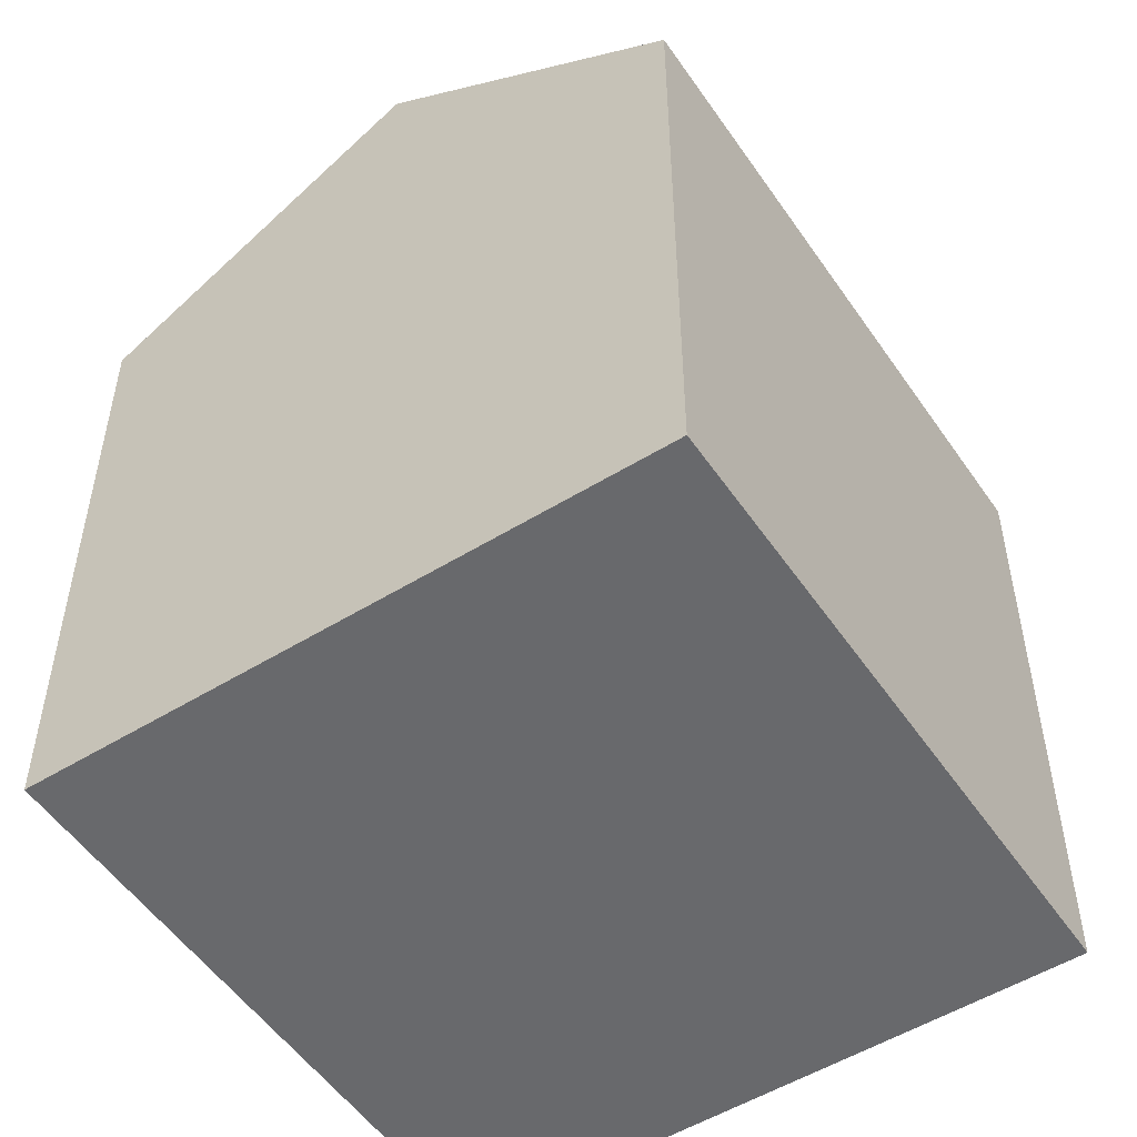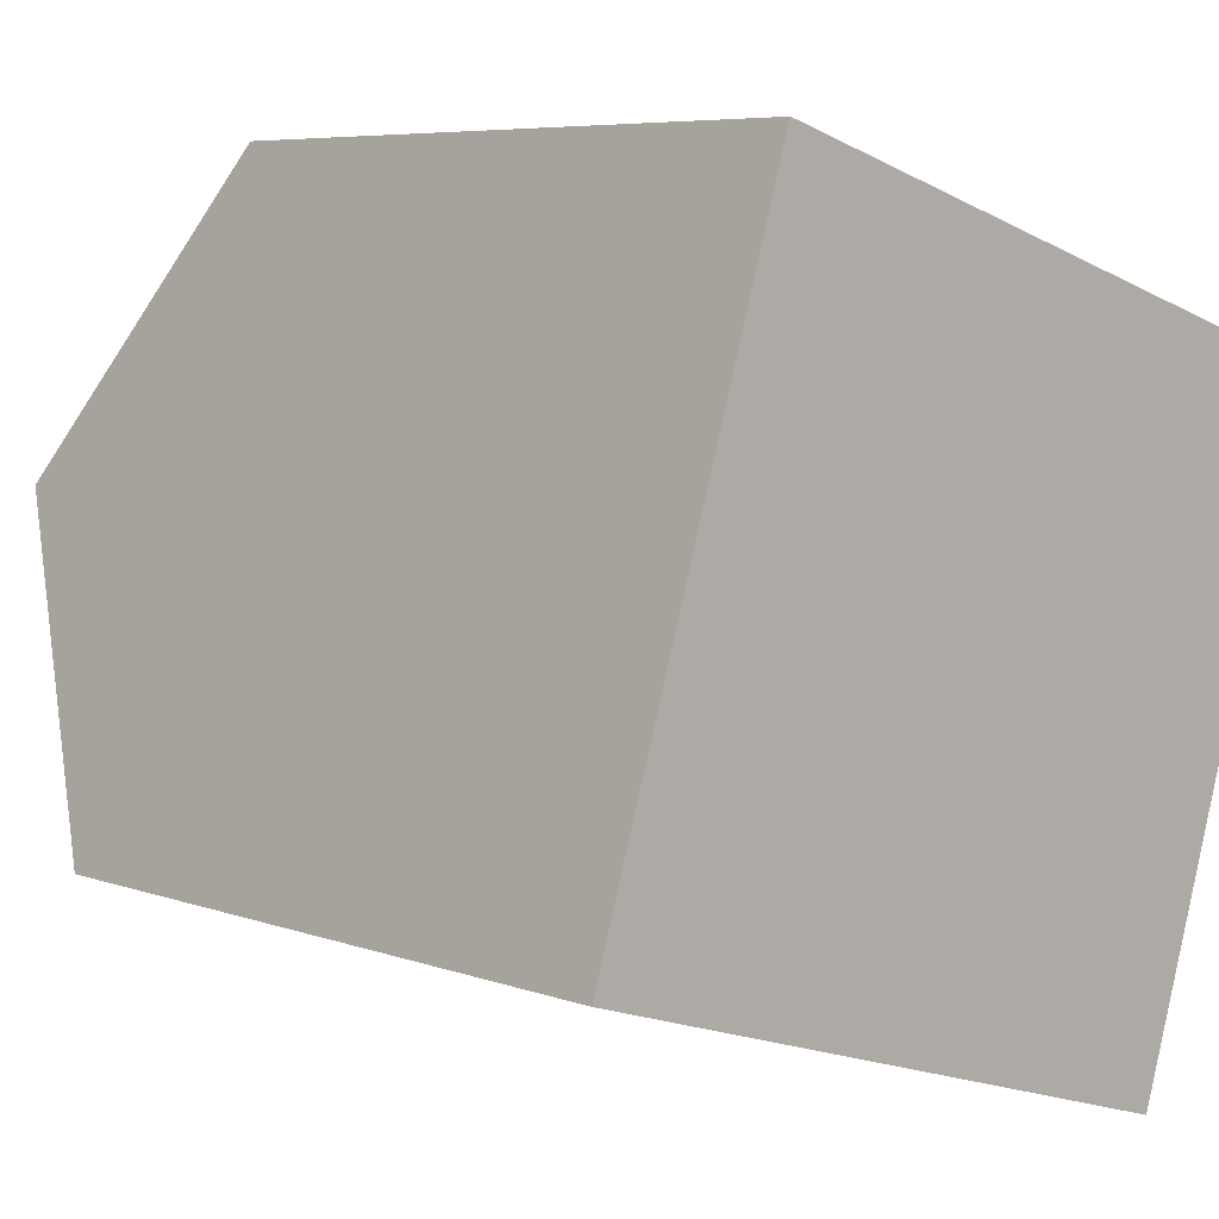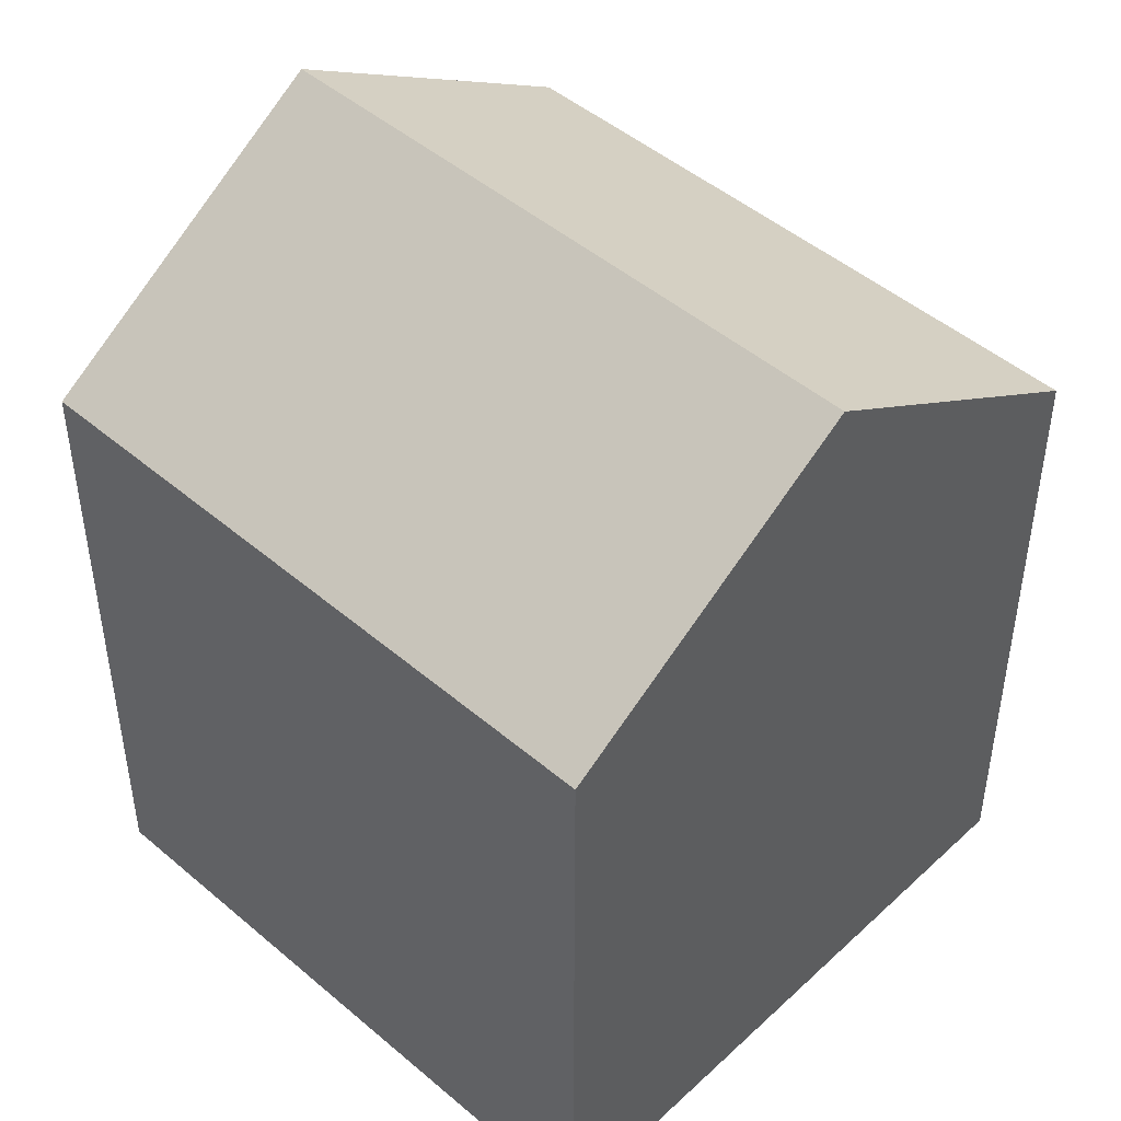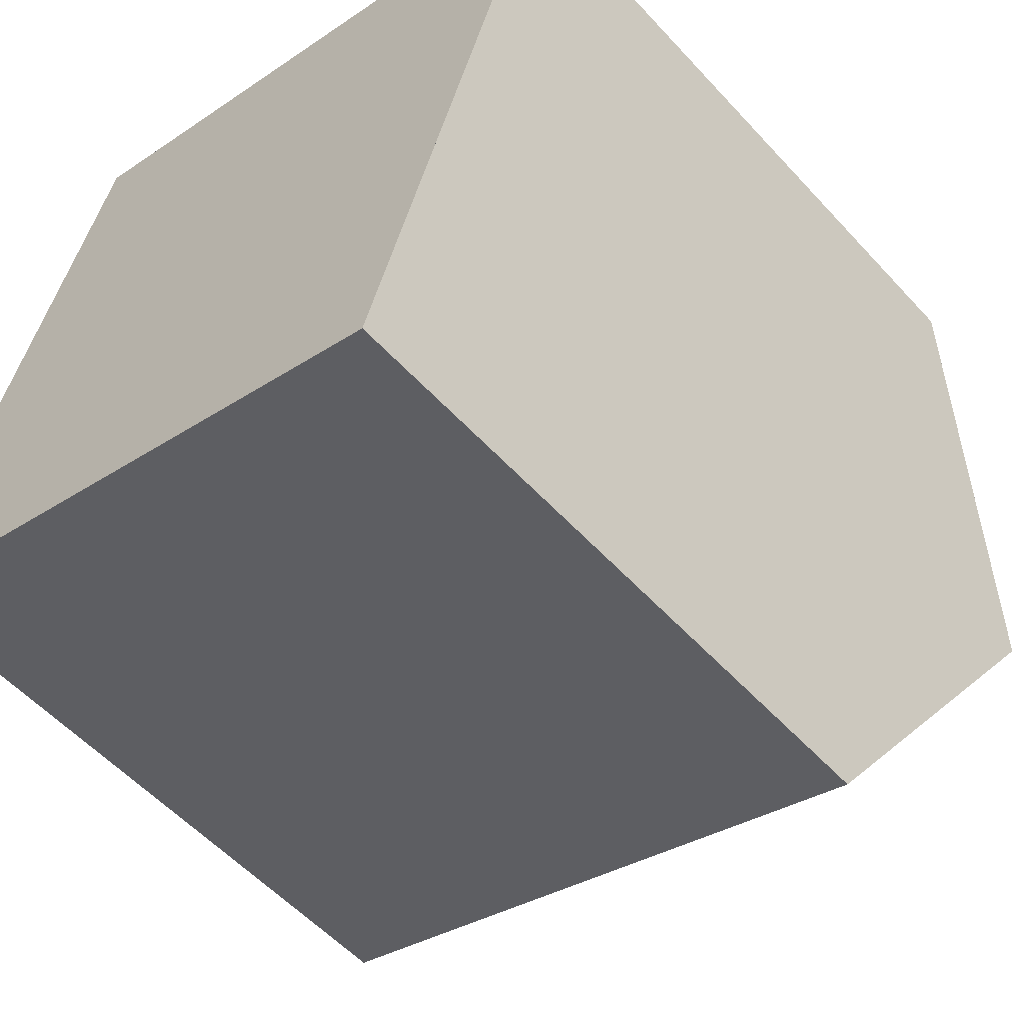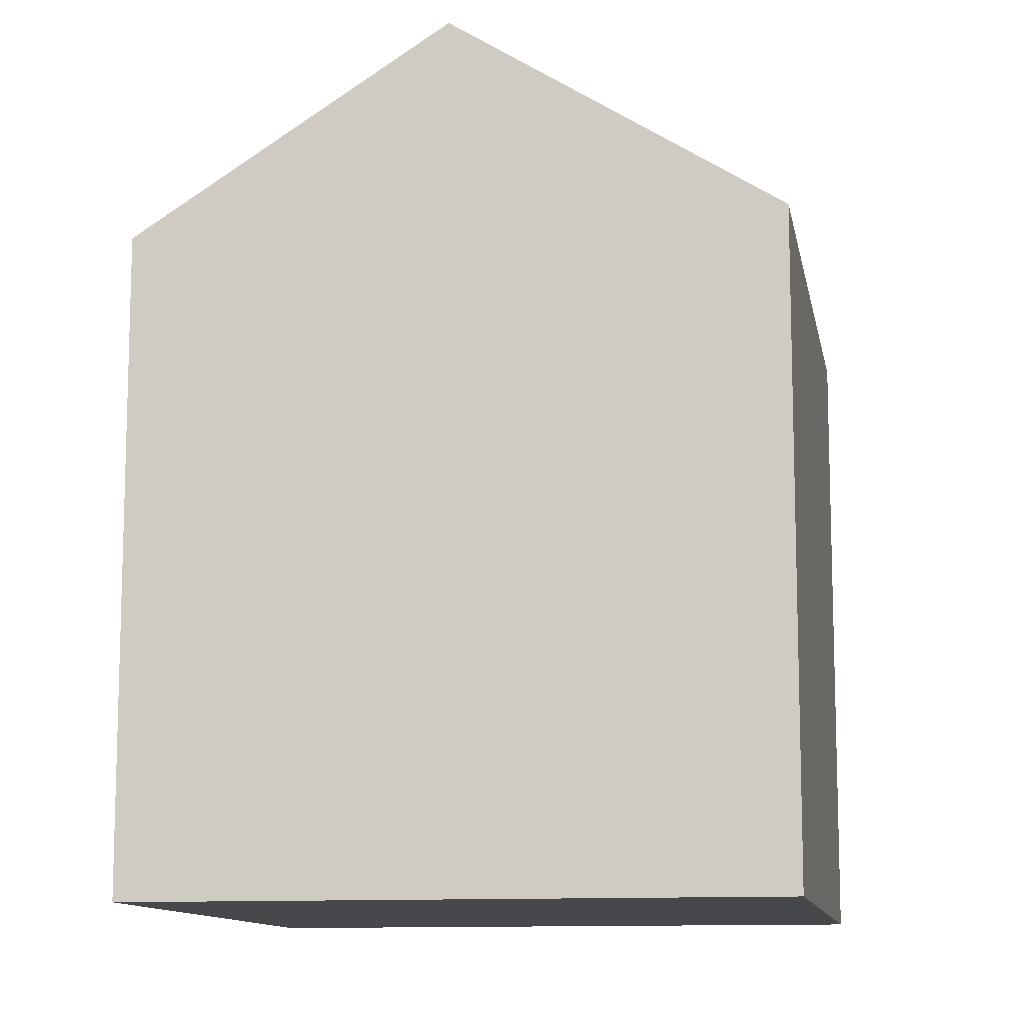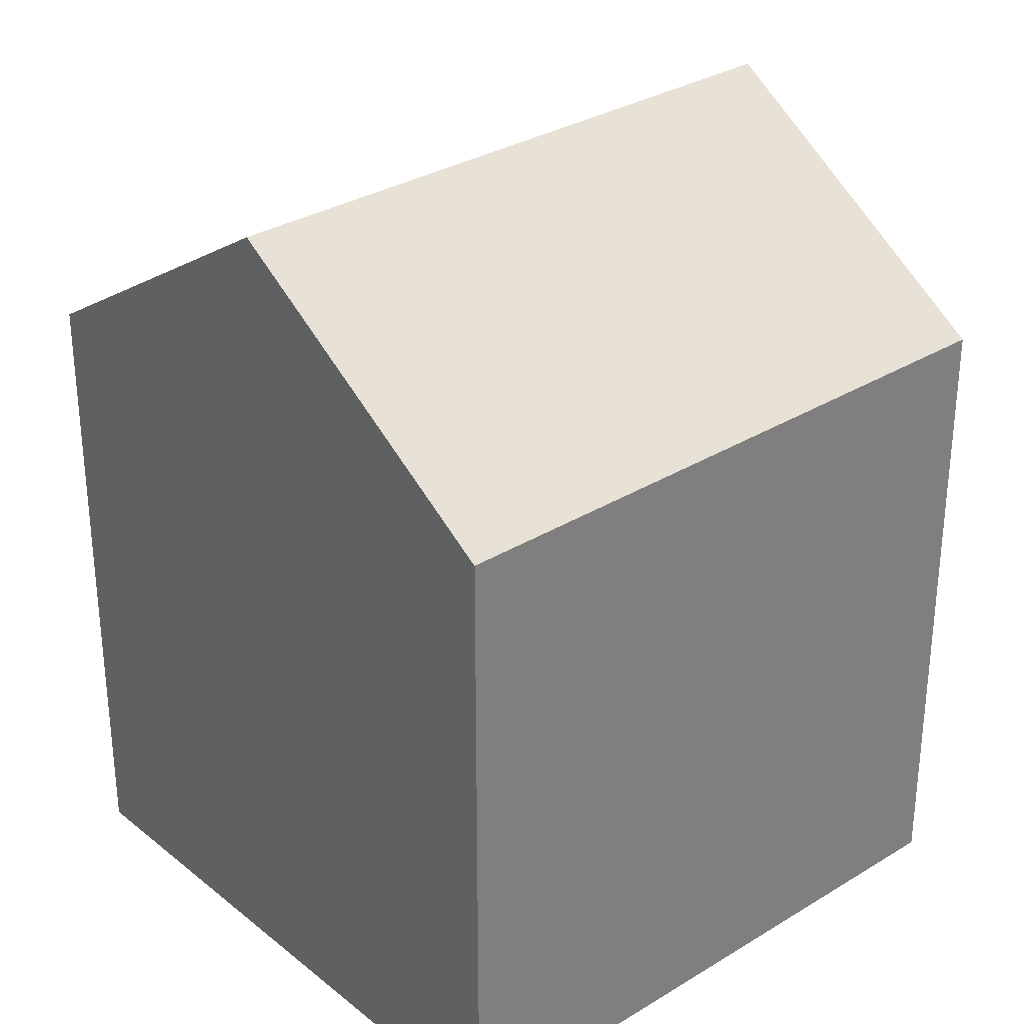
<metadata>
{"format":"obj","ext":"obj","renderer":"f3d","projection":"perspective","resolution":1024,"background":"white","views":[{"elev":-52.8,"azim":140.7,"up":"+Z"},{"elev":6.3,"azim":137.5,"up":"+Y"},{"elev":47.2,"azim":-119.0,"up":"+Z"},{"elev":-55.3,"azim":-138.5,"up":"+Y"},{"elev":-11.3,"azim":-62.8,"up":"+Z"},{"elev":31.3,"azim":156.0,"up":"+Z"}]}
</metadata>
<code>
v -1325 -1265 8.653
v -1333 -1268 8.643
v -1336 -1259 8.651
v -1328 -1257 8.655
v -1326 -1261 11.37
v -1335 -1263 11.37
v -1325 -1265 8.653
v -1326 -1261 11.37
v -1334 -1263 11.37
v -1335 -1263 11.37
v -1326 -1261 11.37
v -1326 -1261 11.37
v -1334 -1263 11.37
v -1328 -1261 11.37
v -1328 -1257 8.655
v -1328 -1257 8.689
v -1328 -1257 8.689
v -1336 -1259 8.684
v -1333 -1268 8.643
v -1336 -1259 8.651
v -1336 -1259 8.684
v -1325 -1265 8.706
v -1325 -1265 8.706
v -1333 -1267 8.698
v -1333 -1267 8.698
v -1327 -1257 9.084
v -1327 -1257 9.084
v -1336 -1260 9.08
v -1336 -1260 9.08
v -1325 -1264 9.228
v -1325 -1264 9.228
v -1334 -1267 9.218
v -1333 -1267 9.218
v -1327 -1266 8.704
v -1327 -1265 9.226
v -1330 -1257 8.688
v -1330 -1257 8.654
v -1329 -1258 9.083
v -1327 -1266 8.651
v -1328 -1261 11.37
v -1325 -1265 8.653
v -1325 -1265 8.653
v -1325 -1265 0
v -1325 -1265 0
v -1333 -1267 8.698
v -1333 -1268 8.643
v -1333 -1268 0
v -1333 -1267 0
v -1336 -1259 8.651
v -1336 -1259 8.651
v -1336 -1259 0
v -1336 -1259 0
v -1328 -1257 8.689
v -1328 -1257 8.655
v -1328 -1257 0
v -1328 -1257 0
v -1325 -1264 9.228
v -1326 -1261 11.37
v -1326 -1261 0
v -1325 -1264 1.776e-15
v -1327 -1266 8.651
v -1325 -1265 8.653
v -1325 -1265 0
v -1327 -1266 0
v -1336 -1260 9.08
v -1335 -1263 11.37
v -1335 -1263 0
v -1336 -1260 0
v -1328 -1257 8.655
v -1328 -1257 8.655
v -1328 -1257 0
v -1328 -1257 0
v -1327 -1257 9.084
v -1328 -1257 8.689
v -1328 -1257 0
v -1327 -1257 0
v -1336 -1259 8.651
v -1336 -1259 8.684
v -1336 -1259 0
v -1336 -1259 0
v -1333 -1268 8.643
v -1333 -1268 8.643
v -1333 -1268 0
v -1333 -1268 0
v -1330 -1257 8.654
v -1336 -1259 8.651
v -1336 -1259 0
v -1330 -1257 -1.776e-15
v -1325 -1265 8.653
v -1325 -1265 8.706
v -1325 -1265 0
v -1325 -1265 0
v -1334 -1267 9.218
v -1333 -1267 8.698
v -1333 -1267 0
v -1334 -1267 0
v -1326 -1261 11.37
v -1327 -1257 9.084
v -1327 -1257 0
v -1326 -1261 0
v -1336 -1259 8.684
v -1336 -1260 9.08
v -1336 -1260 0
v -1336 -1259 0
v -1325 -1265 8.706
v -1325 -1264 9.228
v -1325 -1264 1.776e-15
v -1325 -1265 0
v -1335 -1263 11.37
v -1334 -1267 9.218
v -1334 -1267 0
v -1335 -1263 0
v -1328 -1257 8.655
v -1330 -1257 8.654
v -1330 -1257 -1.776e-15
v -1328 -1257 0
v -1333 -1268 8.643
v -1327 -1266 8.651
v -1327 -1266 0
v -1333 -1268 0
v -1325 -1265 0
v -1333 -1268 0
v -1336 -1259 0
v -1328 -1257 0
f 31 22 23 30
f 33 24 25 32
f 17 15 4 16
f 21 18 3 20
f 27 17 16 26
f 29 18 21 28
f 35 30 23 34
f 37 15 17 36
f 36 17 27 38
f 22 1 7 23
f 24 19 2 25
f 34 23 7 39
f 26 11 12 27
f 28 13 10 29
f 38 27 12 14
f 30 8 5 31
f 32 6 9 33
f 40 8 30 35
f 34 24 33 35
f 36 21 20 37
f 38 28 21 36
f 39 19 24 34
f 14 13 28 38
f 35 33 9 40
f 42 43 44 41
f 46 47 48 45
f 50 51 52 49
f 54 55 56 53
f 58 59 60 57
f 62 63 64 61
f 66 67 68 65
f 70 71 72 69
f 74 75 76 73
f 78 79 80 77
f 82 83 84 81
f 86 87 88 85
f 90 91 92 89
f 94 95 96 93
f 98 99 100 97
f 102 103 104 101
f 106 107 108 105
f 110 111 112 109
f 114 115 116 113
f 118 119 120 117
f 122 123 124 121

</code>
